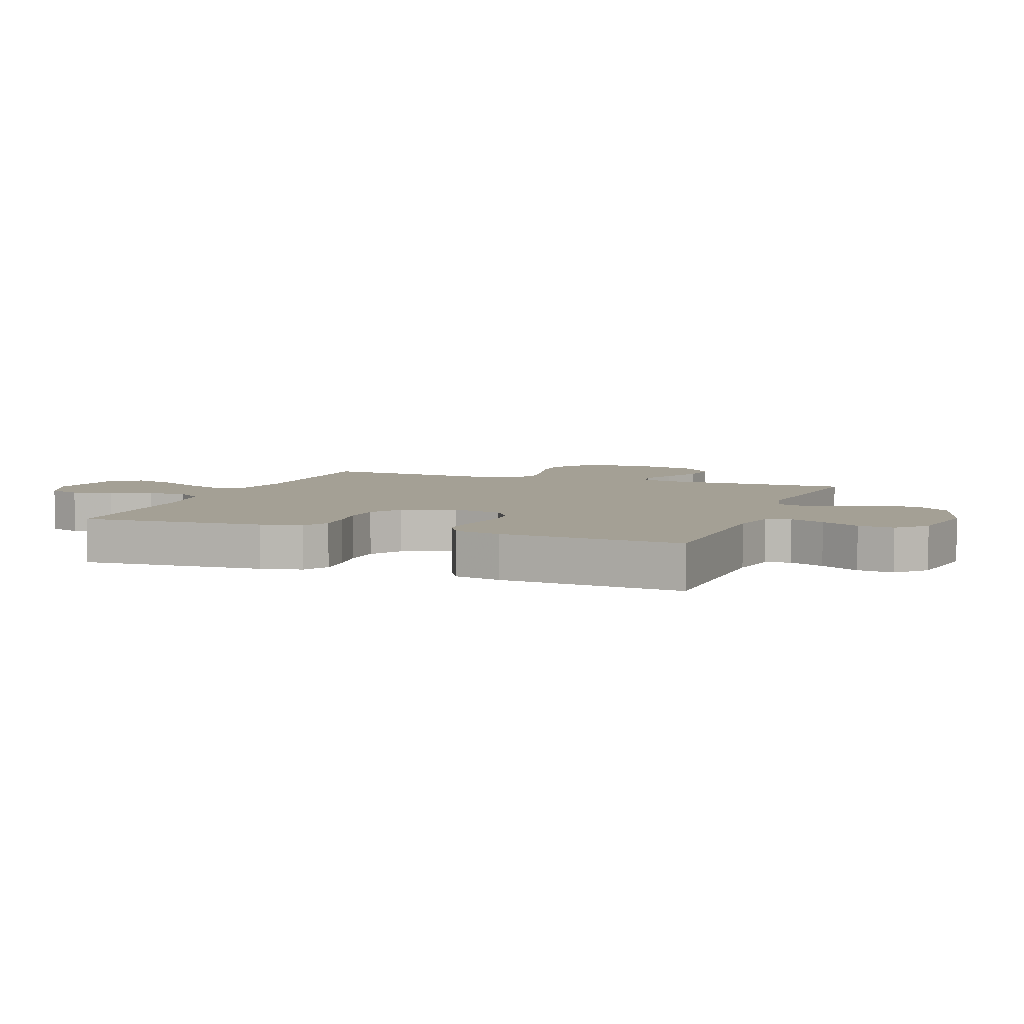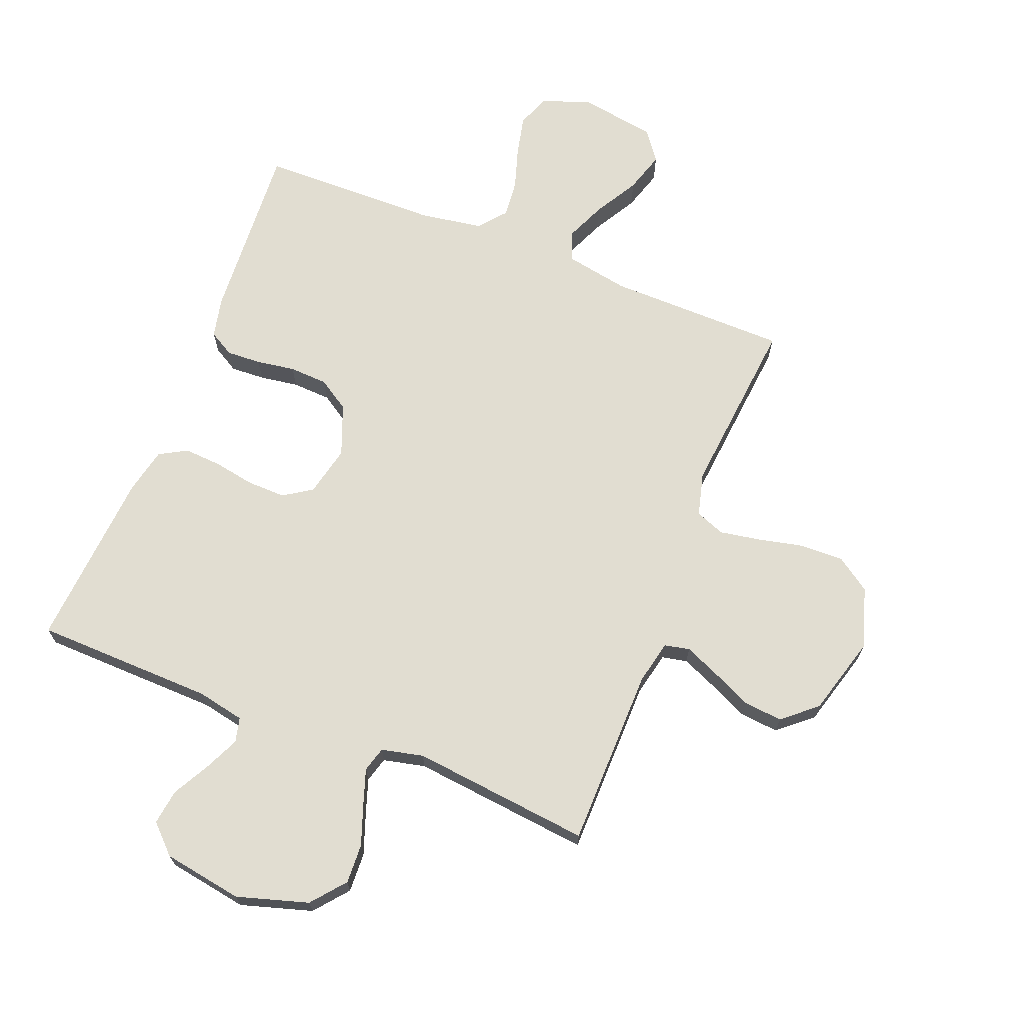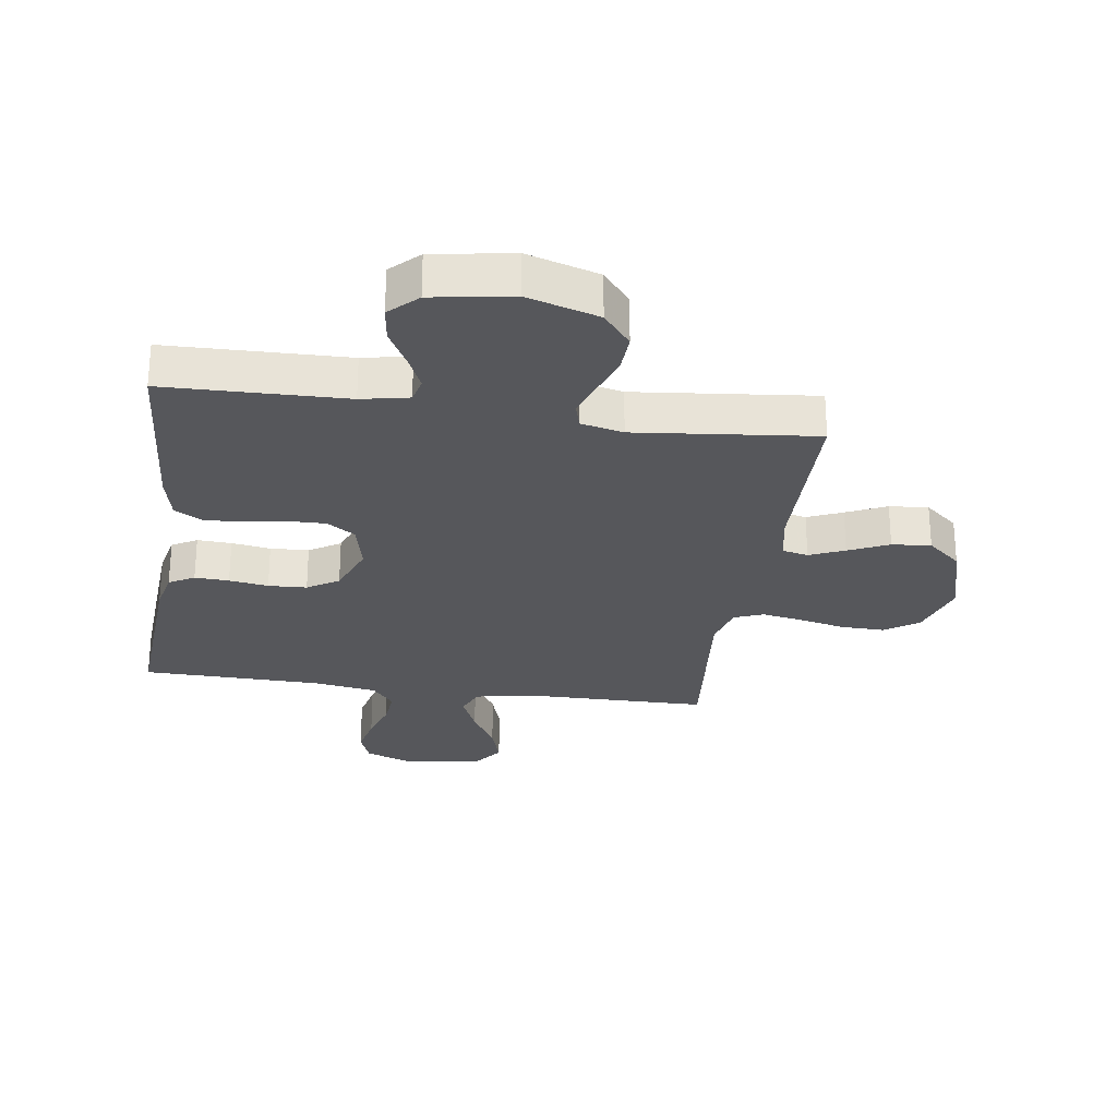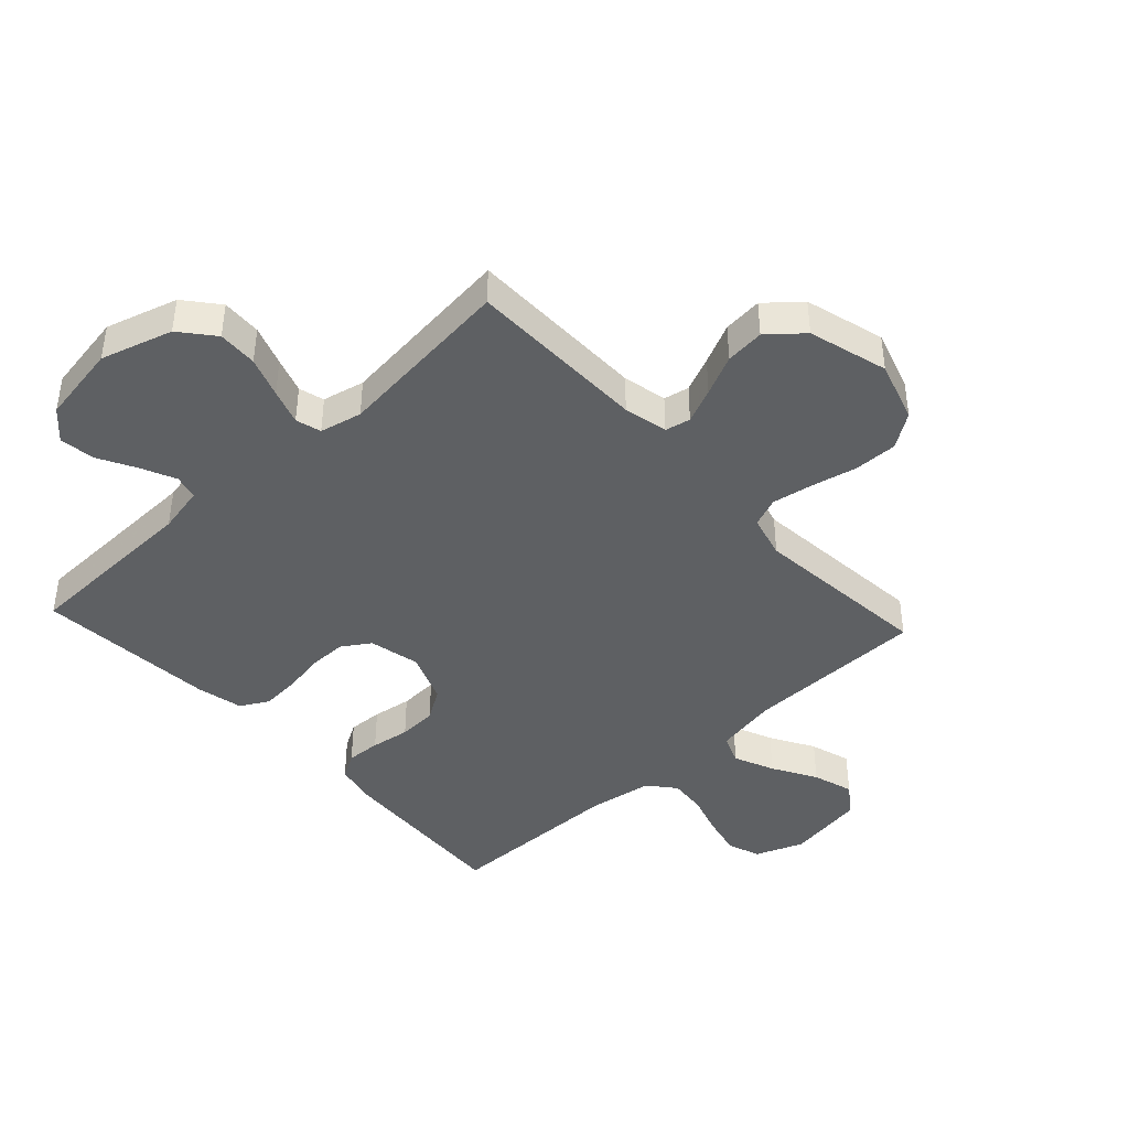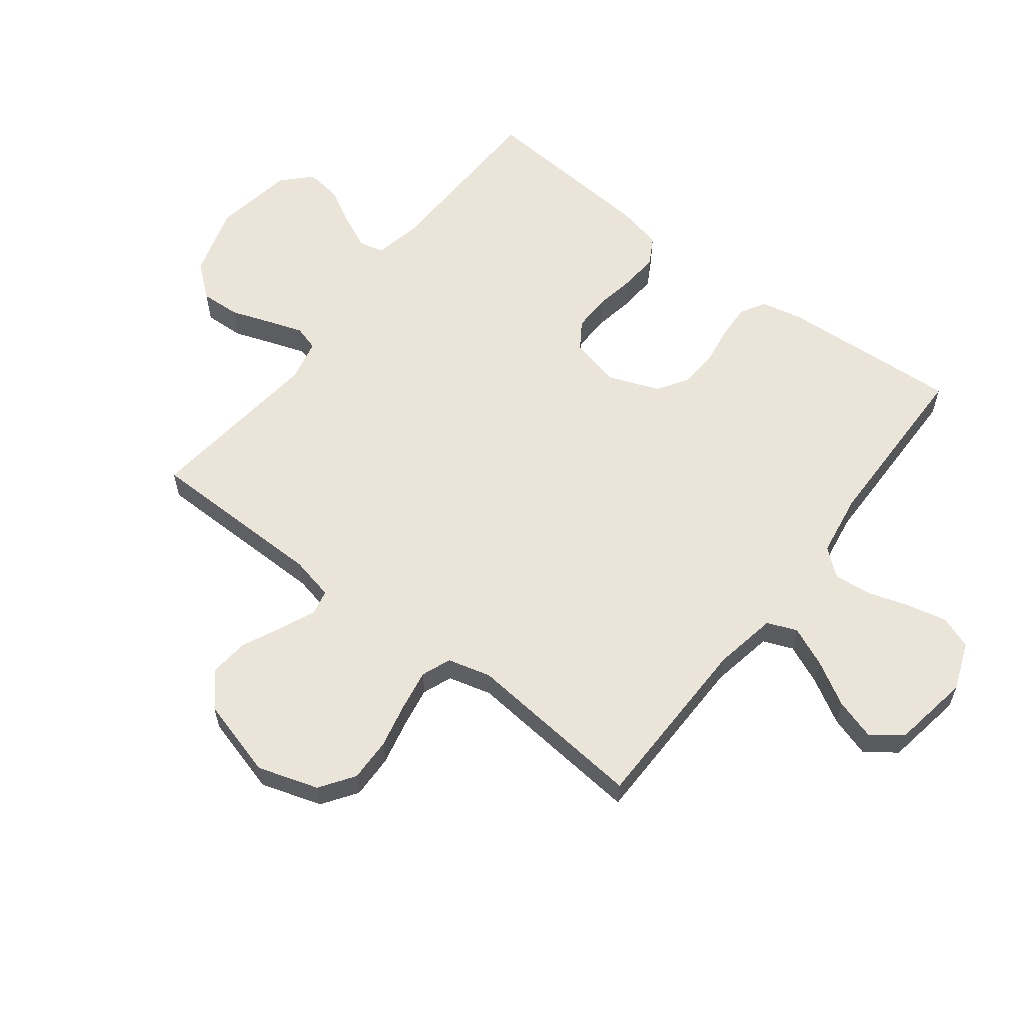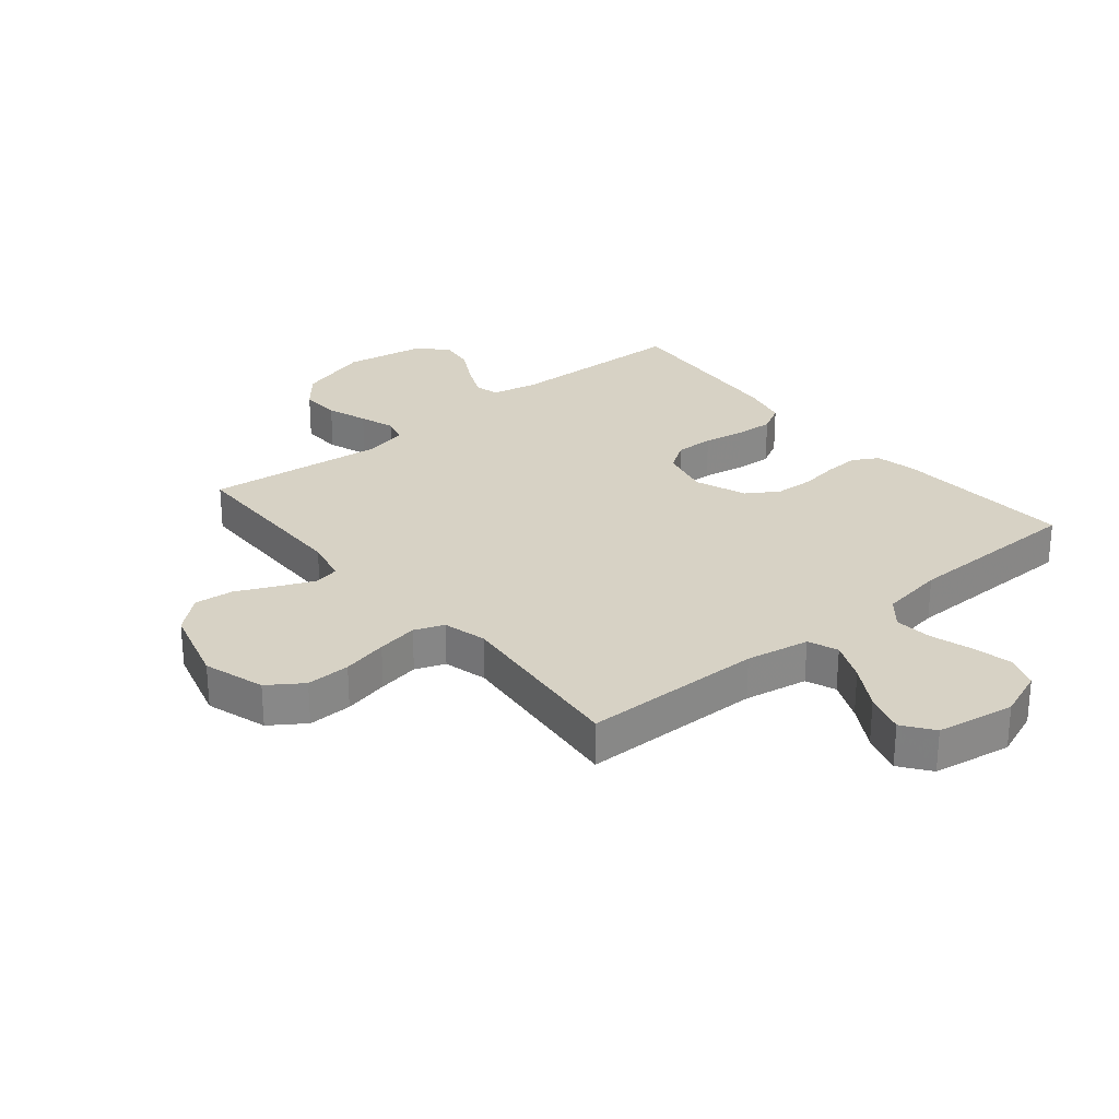
<metadata>
{"format":"obj","ext":"obj","renderer":"f3d","projection":"perspective","resolution":1024,"background":"white","views":[{"elev":5.7,"azim":110.4,"up":"+Y"},{"elev":68.9,"azim":-158.4,"up":"+Y"},{"elev":-27.1,"azim":171.7,"up":"+Y"},{"elev":-42.5,"azim":-137.2,"up":"+Y"},{"elev":59.5,"azim":-52.4,"up":"+Y"},{"elev":27.6,"azim":-39.5,"up":"+Y"}]}
</metadata>
<code>
v 0.5 0.07 0.5
v 0.481 0.07 0.2
v 0.466 0.07 0.132
v 0.424 0.07 0.108
v 0.367 0.07 0.111
v 0.302 0.07 0.121
v 0.238 0.07 0.118
v 0.186 0.07 0.085
v 0.153 0.07 0
v 0.172 0.07 -0.084
v 0.219 0.07 -0.115
v 0.283 0.07 -0.114
v 0.351 0.07 -0.102
v 0.414 0.07 -0.098
v 0.46 0.07 -0.124
v 0.477 0.07 -0.2
v 0.5 0.07 -0.5
v 0.2 0.07 -0.507
v 0.121 0.07 -0.523
v 0.111 0.07 -0.564
v 0.137 0.07 -0.621
v 0.171 0.07 -0.684
v 0.179 0.07 -0.743
v 0.133 0.07 -0.788
v 0 0.07 -0.81
v -0.119 0.07 -0.774
v -0.165 0.07 -0.718
v -0.162 0.07 -0.652
v -0.138 0.07 -0.585
v -0.118 0.07 -0.526
v -0.13 0.07 -0.484
v -0.2 0.07 -0.468
v -0.5 0.07 -0.5
v -0.503 0.07 -0.2
v -0.519 0.07 -0.127
v -0.561 0.07 -0.118
v -0.619 0.07 -0.143
v -0.686 0.07 -0.174
v -0.751 0.07 -0.18
v -0.807 0.07 -0.132
v -0.844 0.07 0
v -0.812 0.07 0.101
v -0.755 0.07 0.14
v -0.682 0.07 0.138
v -0.607 0.07 0.121
v -0.539 0.07 0.109
v -0.49 0.07 0.128
v -0.471 0.07 0.2
v -0.5 0.07 0.5
v -0.2 0.07 0.503
v -0.095 0.07 0.522
v -0.075 0.07 0.571
v -0.104 0.07 0.638
v -0.146 0.07 0.711
v -0.167 0.07 0.779
v -0.13 0.07 0.829
v 0 0.07 0.85
v 0.08 0.07 0.819
v 0.1 0.07 0.765
v 0.085 0.07 0.699
v 0.063 0.07 0.629
v 0.057 0.07 0.567
v 0.094 0.07 0.522
v 0.2 0.07 0.505
v 0.5 0 0.5
v 0.481 0 0.2
v 0.466 0 0.132
v 0.424 0 0.108
v 0.367 0 0.111
v 0.302 0 0.121
v 0.238 0 0.118
v 0.186 0 0.085
v 0.153 0 0
v 0.172 0 -0.084
v 0.219 0 -0.115
v 0.283 0 -0.114
v 0.351 0 -0.102
v 0.414 0 -0.098
v 0.46 0 -0.124
v 0.477 0 -0.2
v 0.5 0 -0.5
v 0.2 0 -0.507
v 0.121 0 -0.523
v 0.111 0 -0.564
v 0.137 0 -0.621
v 0.171 0 -0.684
v 0.179 0 -0.743
v 0.133 0 -0.788
v 0 0 -0.81
v -0.119 0 -0.774
v -0.165 0 -0.718
v -0.162 0 -0.652
v -0.138 0 -0.585
v -0.118 0 -0.526
v -0.13 0 -0.484
v -0.2 0 -0.468
v -0.5 0 -0.5
v -0.503 0 -0.2
v -0.519 0 -0.127
v -0.561 0 -0.118
v -0.619 0 -0.143
v -0.686 0 -0.174
v -0.751 0 -0.18
v -0.807 0 -0.132
v -0.844 0 0
v -0.812 0 0.101
v -0.755 0 0.14
v -0.682 0 0.138
v -0.607 0 0.121
v -0.539 0 0.109
v -0.49 0 0.128
v -0.471 0 0.2
v -0.5 0 0.5
v -0.2 0 0.503
v -0.095 0 0.522
v -0.075 0 0.571
v -0.104 0 0.638
v -0.146 0 0.711
v -0.167 0 0.779
v -0.13 0 0.829
v 0 0 0.85
v 0.08 0 0.819
v 0.1 0 0.765
v 0.085 0 0.699
v 0.063 0 0.629
v 0.057 0 0.567
v 0.094 0 0.522
v 0.2 0 0.505
f 59 60 61
f 58 59 61
f 57 58 61
f 56 57 61
f 55 56 61
f 54 55 61
f 53 54 61
f 52 53 61 62
f 51 52 62 63
f 48 49 50
f 51 63 64
f 50 51 64
f 48 50 64
f 47 48 64
f 43 44 45
f 42 43 45
f 41 42 45
f 40 41 45
f 39 40 45
f 38 39 45
f 37 38 45
f 36 37 45 46
f 35 36 46 47
f 32 33 34
f 35 47 64
f 34 35 64
f 32 34 64
f 31 32 64
f 27 28 29
f 26 27 29
f 25 26 29
f 24 25 29
f 23 24 29
f 22 23 29
f 21 22 29
f 20 21 29 30
f 19 20 30 31
f 16 17 18
f 15 16 18
f 14 15 18
f 13 14 18
f 12 13 18
f 18 19 31
f 12 18 31
f 11 12 31
f 4 5 6
f 3 4 6
f 2 3 6
f 1 2 6
f 64 1 6
f 64 6 7
f 10 11 31
f 9 10 31
f 8 9 31 64
f 7 8 64
f 125 124 123
f 125 123 122
f 125 122 121
f 125 121 120
f 125 120 119
f 125 119 118
f 125 118 117
f 126 125 117 116
f 127 126 116 115
f 114 113 112
f 128 127 115
f 128 115 114
f 128 114 112
f 128 112 111
f 109 108 107
f 109 107 106
f 109 106 105
f 109 105 104
f 109 104 103
f 109 103 102
f 109 102 101
f 110 109 101 100
f 111 110 100 99
f 98 97 96
f 128 111 99
f 128 99 98
f 128 98 96
f 128 96 95
f 93 92 91
f 93 91 90
f 93 90 89
f 93 89 88
f 93 88 87
f 93 87 86
f 93 86 85
f 94 93 85 84
f 95 94 84 83
f 82 81 80
f 82 80 79
f 82 79 78
f 82 78 77
f 82 77 76
f 95 83 82
f 95 82 76
f 95 76 75
f 70 69 68
f 70 68 67
f 70 67 66
f 70 66 65
f 70 65 128
f 71 70 128
f 95 75 74
f 95 74 73
f 128 95 73 72
f 128 72 71
f 1 65 66 2
f 2 66 67 3
f 3 67 68 4
f 4 68 69 5
f 5 69 70 6
f 6 70 71 7
f 7 71 72 8
f 8 72 73 9
f 9 73 74 10
f 10 74 75 11
f 11 75 76 12
f 12 76 77 13
f 13 77 78 14
f 14 78 79 15
f 15 79 80 16
f 16 80 81 17
f 17 81 82 18
f 18 82 83 19
f 19 83 84 20
f 20 84 85 21
f 21 85 86 22
f 22 86 87 23
f 23 87 88 24
f 24 88 89 25
f 25 89 90 26
f 26 90 91 27
f 27 91 92 28
f 28 92 93 29
f 29 93 94 30
f 30 94 95 31
f 31 95 96 32
f 32 96 97 33
f 33 97 98 34
f 34 98 99 35
f 35 99 100 36
f 36 100 101 37
f 37 101 102 38
f 38 102 103 39
f 39 103 104 40
f 40 104 105 41
f 41 105 106 42
f 42 106 107 43
f 43 107 108 44
f 44 108 109 45
f 45 109 110 46
f 46 110 111 47
f 47 111 112 48
f 48 112 113 49
f 49 113 114 50
f 50 114 115 51
f 51 115 116 52
f 52 116 117 53
f 53 117 118 54
f 54 118 119 55
f 55 119 120 56
f 56 120 121 57
f 57 121 122 58
f 58 122 123 59
f 59 123 124 60
f 60 124 125 61
f 61 125 126 62
f 62 126 127 63
f 63 127 128 64
f 64 128 65 1

</code>
